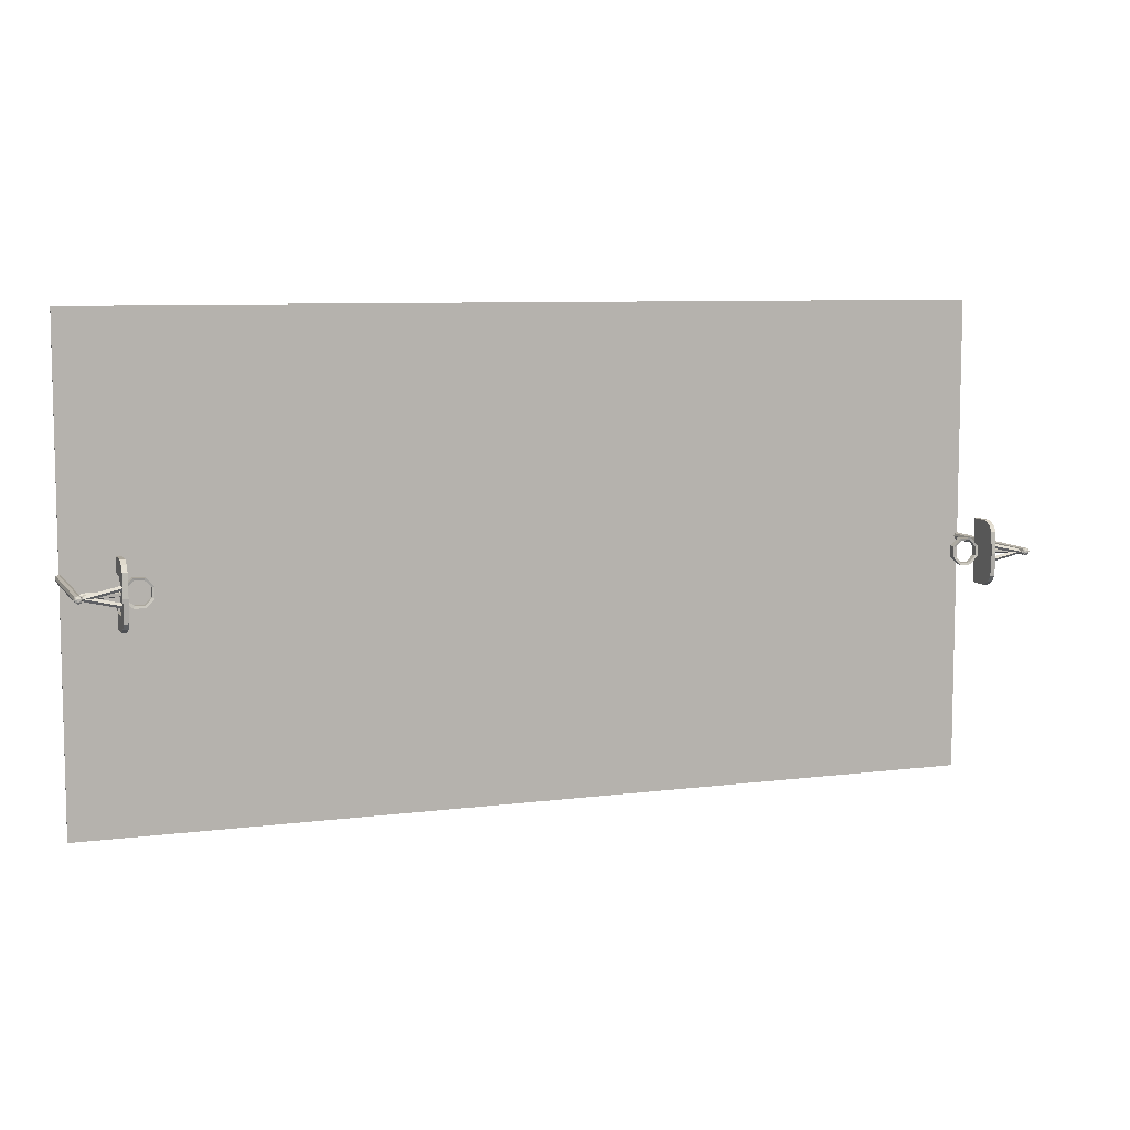
<metadata>
{"format":"obj","ext":"obj","renderer":"f3d","projection":"perspective","resolution":1024,"background":"white","views":[{"elev":7.9,"azim":160.1,"up":"+Z"}]}
</metadata>
<code>
v 16.79 1.721 -0.5407
v 16.79 1.453 -0.5407
v 17.11 1.721 -0.224
v 17.11 1.453 -0.224
v 17.11 1.721 0.224
v 17.11 1.453 0.224
v 16.79 1.721 0.5407
v 16.79 1.453 0.5407
v 16.34 1.721 0.5407
v 16.34 1.453 0.5407
v 16.03 1.721 0.224
v 16.03 1.453 0.224
v 16.03 1.721 -0.224
v 16.03 1.453 -0.224
v 16.34 1.721 -0.5407
v 16.34 1.453 -0.5407
v 16.76 1.699 -0.4534
v 16.76 1.475 -0.4534
v 17.02 1.699 -0.1878
v 17.02 1.475 -0.1878
v 17.02 1.699 0.1878
v 17.02 1.475 0.1878
v 16.76 1.699 0.4534
v 16.76 1.475 0.4534
v 16.38 1.699 0.4534
v 16.38 1.475 0.4534
v 16.11 1.699 0.1878
v 16.11 1.475 0.1878
v 16.11 1.699 -0.1878
v 16.11 1.475 -0.1878
v 16.38 1.699 -0.4534
v 16.38 1.475 -0.4534
v 18.72 2.464 0.02079
v 18.53 2.464 -0.0208
v 18.72 2.394 0.03868
v 18.51 2.394 0.07223
v 18.72 2.283 0.03185
v 18.51 2.283 0.0367
v 18.72 2.283 0.009727
v 18.54 2.283 -0.07829
v 18.73 2.394 0.002891
v 18.55 2.394 -0.1138
v 17.21 2.464 -0.3228
v 17.19 2.394 -0.2298
v 17.2 2.283 -0.2653
v 17.22 2.283 -0.3803
v 17.23 2.394 -0.4158
v 18.72 2.464 -0.0208
v 18.53 2.464 0.02079
v 18.73 2.394 -0.0029
v 18.55 2.394 0.1138
v 18.72 2.283 -0.009736
v 18.54 2.283 0.07828
v 18.72 2.283 -0.03186
v 18.51 2.283 -0.03671
v 18.72 2.394 -0.03869
v 18.51 2.394 -0.07225
v 17.21 2.464 0.3228
v 17.23 2.394 0.4158
v 17.22 2.283 0.3803
v 17.2 2.283 0.2653
v 17.19 2.394 0.2298
v 17.17 1.607 -4e-06
v 17.36 1.669 -4e-06
v 17.15 1.673 0.01829
v 17.34 1.735 0.09511
v 17.11 1.779 0.0113
v 17.3 1.841 0.05878
v 17.11 1.779 -0.01131
v 17.3 1.841 -0.05879
v 17.15 1.673 -0.0183
v 17.34 1.735 -0.09512
v 18.74 2.121 -5e-06
v 18.72 2.186 0.09511
v 18.69 2.293 0.05878
v 18.69 2.293 -0.05879
v 18.72 2.186 -0.09512
v 17.31 1.429 -1.308
v 17.31 2.257 -1.308
v 17.31 2.257 1.308
v 17.31 1.429 1.308
v 17.11 1.429 -1.308
v 17.11 2.257 -1.308
v 17.11 2.257 1.308
v 17.11 1.429 1.308
v 17.11 2.758 -0.8987
v 17.11 2.822 -4e-06
v 17.11 2.758 0.8987
v 17.31 2.758 0.8987
v 17.31 2.822 -4e-06
v 17.31 2.758 -0.8987
v 17.11 1.429 0.2987
v 17.11 1.429 -4e-06
v 17.11 1.429 -0.2987
v 17.31 1.429 -0.2987
v 17.31 1.429 -4e-06
v 17.31 1.429 0.2987
v 17.31 2.584 -1.149
v 17.11 1.429 -0.5489
v 17.11 2.584 -1.149
v 17.31 1.429 -0.5489
v 17.11 2.584 1.149
v 17.31 1.429 0.5489
v 17.31 2.584 1.149
v 17.11 1.429 0.5489
v 17.31 2.248 -0.6709
v 17.31 1.467 -0.6709
v 17.31 2.558 -0.5195
v 17.31 1.467 0.6708
v 17.31 2.248 0.6708
v 17.31 1.467 0.5489
v 17.31 2.558 0.5195
v 17.31 2.784 -4e-06
v 17.31 2.722 0.2834
v 17.31 2.722 -0.2834
v 17.31 1.467 -0.5489
v 17.31 1.467 -4e-06
v 17.31 1.467 -0.2987
v 17.31 1.467 0.2987
v 17.2 2.248 -0.6709
v 17.2 1.467 -0.6709
v 17.2 2.558 -0.5195
v 17.2 1.467 0.6708
v 17.2 2.248 0.6708
v 17.2 1.467 0.5489
v 17.2 2.558 0.5195
v 17.2 2.784 -4e-06
v 17.2 2.722 0.2834
v 17.2 2.722 -0.2834
v 17.2 1.467 -0.5489
v 17.2 1.467 -4e-06
v 17.2 1.467 -0.2987
v 17.2 1.467 0.2987
v 18.72 1.71 -5e-06
v 18.52 1.71 -5e-06
v 18.72 1.641 0.01829
v 18.52 1.641 0.09511
v 18.72 1.53 0.0113
v 18.52 1.53 0.05878
v 18.72 1.53 -0.01131
v 18.52 1.53 -0.05879
v 18.72 1.641 -0.0183
v 18.52 1.641 -0.09512
v 17.07 1.71 -4e-06
v 17.07 1.641 0.09511
v 17.07 1.53 0.05878
v 17.07 1.53 -0.05879
v 17.07 1.641 -0.09512
v 18.81 -2.842 0.1522
v 18.81 2.567 0.1522
v 18.7 -2.842 0.1076
v 18.7 2.567 0.1076
v 18.65 -2.842 -5e-06
v 18.65 2.567 -5e-06
v 18.7 -2.842 -0.1076
v 18.7 2.567 -0.1076
v 18.81 -2.842 -0.1522
v 18.81 2.567 -0.1522
v 18.91 -2.842 -0.1076
v 18.91 2.567 -0.1076
v 18.96 -2.842 -5e-06
v 18.96 2.567 -5e-06
v 18.91 -2.842 0.1076
v 18.91 2.567 0.1076
v 18.81 2.607 0.1522
v 18.7 2.607 0.1076
v 18.65 2.607 -5e-06
v 18.7 2.607 -0.1076
v 18.81 2.607 -0.1522
v 18.91 2.607 -0.1076
v 18.96 2.607 -5e-06
v 18.91 2.607 0.1076
v 18.81 2.567 0.1674
v 18.69 2.567 0.1183
v 18.64 2.567 -5e-06
v 18.69 2.567 -0.1184
v 18.81 2.567 -0.1674
v 18.92 2.567 -0.1184
v 18.97 2.567 -5e-06
v 18.92 2.567 0.1183
v 18.81 2.607 0.1674
v 18.69 2.607 0.1183
v 18.64 2.607 -5e-06
v 18.69 2.607 -0.1184
v 18.81 2.607 -0.1674
v 18.92 2.607 -0.1184
v 18.97 2.607 -5e-06
v 18.92 2.607 0.1183
v 18.81 2.66 0.1357
v 18.71 2.66 0.09595
v 18.67 2.66 -5e-06
v 18.71 2.66 -0.09596
v 18.81 2.66 -0.1357
v 18.9 2.66 -0.09596
v 18.94 2.66 -5e-06
v 18.9 2.66 0.09595
v 18.81 2.701 0.05718
v 18.76 2.701 0.04043
v 18.75 2.701 -5e-06
v 18.76 2.701 -0.04044
v 18.81 2.701 -0.05719
v 18.85 2.701 -0.04044
v 18.86 2.701 -5e-06
v 18.85 2.701 0.04043
v 18.81 1.8 0.1522
v 18.7 1.8 0.1076
v 18.65 1.8 -5e-06
v 18.7 1.8 -0.1076
v 18.81 1.8 -0.1522
v 18.91 1.8 -0.1076
v 18.96 1.8 -5e-06
v 18.91 1.8 0.1076
v -18.8 -2.852 -10
v 18.8 -2.852 -10
v 18.8 -2.852 10
v -18.8 -2.852 10
v -18.8 -2.832 -10
v 18.8 -2.832 -10
v 18.8 -2.832 10
v -18.8 -2.832 10
v -16.79 1.721 0.5407
v -16.79 1.453 0.5407
v -17.11 1.721 0.224
v -17.11 1.453 0.224
v -17.11 1.721 -0.224
v -17.11 1.453 -0.224
v -16.79 1.721 -0.5407
v -16.79 1.453 -0.5407
v -16.34 1.721 -0.5407
v -16.34 1.453 -0.5407
v -16.03 1.721 -0.224
v -16.03 1.453 -0.224
v -16.03 1.721 0.224
v -16.03 1.453 0.224
v -16.34 1.721 0.5407
v -16.34 1.453 0.5407
v -16.76 1.699 0.4534
v -16.76 1.475 0.4534
v -17.02 1.699 0.1878
v -17.02 1.475 0.1878
v -17.02 1.699 -0.1878
v -17.02 1.475 -0.1878
v -16.76 1.699 -0.4534
v -16.76 1.475 -0.4534
v -16.38 1.699 -0.4534
v -16.38 1.475 -0.4534
v -16.11 1.699 -0.1878
v -16.11 1.475 -0.1878
v -16.11 1.699 0.1878
v -16.11 1.475 0.1878
v -16.38 1.699 0.4534
v -16.38 1.475 0.4534
v -18.72 2.464 -0.02079
v -18.53 2.464 0.0208
v -18.72 2.394 -0.03868
v -18.51 2.394 -0.07223
v -18.72 2.283 -0.03185
v -18.51 2.283 -0.0367
v -18.72 2.283 -0.009726
v -18.54 2.283 0.0783
v -18.73 2.394 -0.00289
v -18.55 2.394 0.1138
v -17.21 2.464 0.3228
v -17.19 2.394 0.2298
v -17.2 2.283 0.2653
v -17.22 2.283 0.3803
v -17.23 2.394 0.4158
v -18.72 2.464 0.0208
v -18.53 2.464 -0.02079
v -18.73 2.394 0.002902
v -18.55 2.394 -0.1138
v -18.72 2.283 0.009738
v -18.54 2.283 -0.07828
v -18.72 2.283 0.03186
v -18.51 2.283 0.03671
v -18.72 2.394 0.0387
v -18.51 2.394 0.07225
v -17.21 2.464 -0.3228
v -17.23 2.394 -0.4158
v -17.22 2.283 -0.3803
v -17.2 2.283 -0.2653
v -17.19 2.394 -0.2297
v -17.17 1.607 6e-06
v -17.36 1.669 6e-06
v -17.15 1.673 -0.01829
v -17.34 1.735 -0.0951
v -17.11 1.779 -0.0113
v -17.3 1.841 -0.05878
v -17.11 1.779 0.01131
v -17.3 1.841 0.05879
v -17.15 1.673 0.0183
v -17.34 1.735 0.09512
v -18.74 2.121 6e-06
v -18.72 2.186 -0.0951
v -18.69 2.293 -0.05878
v -18.69 2.293 0.05879
v -18.72 2.186 0.09512
v -17.31 1.429 1.308
v -17.31 2.257 1.308
v -17.31 2.257 -1.308
v -17.31 1.429 -1.308
v -17.11 1.429 1.308
v -17.11 2.257 1.308
v -17.11 2.257 -1.308
v -17.11 1.429 -1.308
v -17.11 2.758 0.8987
v -17.11 2.822 6e-06
v -17.11 2.758 -0.8987
v -17.31 2.758 -0.8987
v -17.31 2.822 6e-06
v -17.31 2.758 0.8987
v -17.11 1.429 -0.2987
v -17.11 1.429 6e-06
v -17.11 1.429 0.2987
v -17.31 1.429 0.2987
v -17.31 1.429 6e-06
v -17.31 1.429 -0.2987
v -17.31 2.584 1.149
v -17.11 1.429 0.5489
v -17.11 2.584 1.149
v -17.31 1.429 0.5489
v -17.11 2.584 -1.149
v -17.31 1.429 -0.5489
v -17.31 2.584 -1.149
v -17.11 1.429 -0.5489
v -17.31 2.248 0.6709
v -17.31 1.467 0.6709
v -17.31 2.558 0.5195
v -17.31 1.467 -0.6708
v -17.31 2.248 -0.6708
v -17.31 1.467 -0.5489
v -17.31 2.558 -0.5194
v -17.31 2.784 6e-06
v -17.31 2.722 -0.2834
v -17.31 2.722 0.2834
v -17.31 1.467 0.5489
v -17.31 1.467 6e-06
v -17.31 1.467 0.2987
v -17.31 1.467 -0.2987
v -17.2 2.248 0.6709
v -17.2 1.467 0.6709
v -17.2 2.558 0.5195
v -17.2 1.467 -0.6708
v -17.2 2.248 -0.6708
v -17.2 1.467 -0.5489
v -17.2 2.558 -0.5194
v -17.2 2.784 6e-06
v -17.2 2.722 -0.2834
v -17.2 2.722 0.2834
v -17.2 1.467 0.5489
v -17.2 1.467 6e-06
v -17.2 1.467 0.2987
v -17.2 1.467 -0.2987
v -18.72 1.71 6e-06
v -18.52 1.71 6e-06
v -18.72 1.641 -0.01829
v -18.52 1.641 -0.0951
v -18.72 1.53 -0.0113
v -18.52 1.53 -0.05878
v -18.72 1.53 0.01131
v -18.52 1.53 0.05879
v -18.72 1.641 0.0183
v -18.52 1.641 0.09512
v -17.07 1.71 5e-06
v -17.07 1.641 -0.0951
v -17.07 1.53 -0.05878
v -17.07 1.53 0.05879
v -17.07 1.641 0.09512
v -18.81 -2.842 -0.1521
v -18.81 2.567 -0.1521
v -18.7 -2.842 -0.1076
v -18.7 2.567 -0.1076
v -18.65 -2.842 6e-06
v -18.65 2.567 6e-06
v -18.7 -2.842 0.1076
v -18.7 2.567 0.1076
v -18.81 -2.842 0.1522
v -18.81 2.567 0.1522
v -18.91 -2.842 0.1076
v -18.91 2.567 0.1076
v -18.96 -2.842 6e-06
v -18.96 2.567 6e-06
v -18.91 -2.842 -0.1076
v -18.91 2.567 -0.1076
v -18.81 2.607 -0.1521
v -18.7 2.607 -0.1076
v -18.65 2.607 6e-06
v -18.7 2.607 0.1076
v -18.81 2.607 0.1522
v -18.91 2.607 0.1076
v -18.96 2.607 6e-06
v -18.91 2.607 -0.1076
v -18.81 2.567 -0.1674
v -18.69 2.567 -0.1183
v -18.64 2.567 6e-06
v -18.69 2.567 0.1184
v -18.81 2.567 0.1674
v -18.92 2.567 0.1184
v -18.97 2.567 6e-06
v -18.92 2.567 -0.1183
v -18.81 2.607 -0.1674
v -18.69 2.607 -0.1183
v -18.64 2.607 6e-06
v -18.69 2.607 0.1184
v -18.81 2.607 0.1674
v -18.92 2.607 0.1184
v -18.97 2.607 6e-06
v -18.92 2.607 -0.1183
v -18.81 2.66 -0.1357
v -18.71 2.66 -0.09595
v -18.67 2.66 6e-06
v -18.71 2.66 0.09596
v -18.81 2.66 0.1357
v -18.9 2.66 0.09596
v -18.94 2.66 6e-06
v -18.9 2.66 -0.09595
v -18.81 2.701 -0.05718
v -18.76 2.701 -0.04043
v -18.75 2.701 6e-06
v -18.76 2.701 0.04044
v -18.81 2.701 0.05719
v -18.85 2.701 0.04044
v -18.86 2.701 6e-06
v -18.85 2.701 -0.04043
v -18.81 1.8 -0.1521
v -18.7 1.8 -0.1076
v -18.65 1.8 6e-06
v -18.7 1.8 0.1076
v -18.81 1.8 0.1522
v -18.91 1.8 0.1076
v -18.96 1.8 6e-06
v -18.91 1.8 -0.1076
f 1 4 2
f 3 6 4
f 5 8 6
f 8 9 10
f 9 12 10
f 11 14 12
f 13 16 14
f 15 2 16
f 20 17 18
f 22 19 20
f 24 21 22
f 26 23 24
f 26 27 25
f 30 27 28
f 32 29 30
f 18 31 32
f 29 15 13
f 24 6 8
f 19 5 3
f 14 28 12
f 9 27 11
f 4 18 2
f 26 8 10
f 2 32 16
f 5 23 7
f 16 30 14
f 27 13 11
f 6 20 4
f 17 3 1
f 28 10 12
f 7 25 9
f 31 1 15
f 34 35 33
f 35 38 37
f 38 39 37
f 42 43 34
f 41 34 33
f 40 41 39
f 37 39 41
f 43 46 44
f 42 46 47
f 40 45 46
f 38 44 45
f 34 44 36
f 49 50 48
f 50 53 52
f 52 55 54
f 49 62 58
f 56 49 48
f 55 56 54
f 50 54 56
f 58 61 59
f 55 62 57
f 53 61 55
f 51 60 53
f 51 58 59
f 64 65 63
f 65 68 67
f 68 69 67
f 64 77 73
f 71 64 63
f 70 71 69
f 65 69 71
f 73 76 75
f 70 77 72
f 70 75 76
f 68 74 75
f 66 73 74
f 83 78 82
f 84 104 102
f 85 80 84
f 82 101 99
f 117 132 131
f 99 83 82
f 100 91 98
f 86 90 91
f 87 89 90
f 92 103 105
f 93 97 92
f 94 96 93
f 119 131 133
f 108 129 122
f 118 130 132
f 105 88 92
f 87 94 93
f 99 95 94
f 86 99 94
f 100 79 83
f 111 133 125
f 88 104 89
f 112 128 114
f 105 81 85
f 84 105 85
f 107 79 106
f 106 98 108
f 109 80 81
f 109 103 111
f 110 104 80
f 114 90 89
f 115 90 113
f 107 101 78
f 117 95 118
f 119 96 117
f 108 91 115
f 118 101 116
f 111 97 119
f 112 89 104
f 125 124 123
f 122 132 130
f 129 131 132
f 131 128 133
f 120 130 121
f 133 126 125
f 116 121 130
f 113 129 115
f 114 127 113
f 112 124 126
f 109 125 123
f 109 124 110
f 106 122 120
f 106 121 107
f 135 136 134
f 136 139 138
f 138 141 140
f 135 148 144
f 142 135 134
f 141 142 140
f 136 140 142
f 148 147 146
f 141 148 143
f 141 146 147
f 137 146 139
f 135 145 137
f 150 206 205
f 152 207 206
f 154 208 207
f 156 209 208
f 158 210 209
f 160 211 210
f 162 180 164
f 164 205 212
f 162 212 211
f 157 159 153
f 165 196 189
f 158 176 177
f 165 182 181
f 168 183 167
f 170 185 169
f 162 178 179
f 171 188 187
f 156 175 176
f 180 181 173
f 179 188 180
f 178 187 179
f 177 186 178
f 176 185 177
f 175 184 176
f 174 183 175
f 173 182 174
f 172 181 188
f 171 186 170
f 152 175 154
f 169 184 168
f 160 177 178
f 166 183 182
f 150 174 152
f 164 173 150
f 189 204 197
f 172 195 196
f 170 195 171
f 169 194 170
f 169 192 193
f 168 191 192
f 167 190 191
f 165 190 166
f 202 201 199
f 196 203 204
f 195 202 203
f 194 201 202
f 193 200 201
f 191 200 192
f 191 198 199
f 190 197 198
f 205 151 149
f 206 153 151
f 207 155 153
f 208 157 155
f 209 159 157
f 210 161 159
f 212 149 163
f 211 163 161
f 87 92 88
f 214 216 213
f 220 218 217
f 217 214 213
f 218 215 214
f 219 216 215
f 213 220 217
f 221 224 222
f 223 226 224
f 225 228 226
f 228 229 230
f 229 232 230
f 231 234 232
f 233 236 234
f 235 222 236
f 240 237 238
f 242 239 240
f 242 243 241
f 246 243 244
f 248 245 246
f 250 247 248
f 252 249 250
f 238 251 252
f 233 251 235
f 244 226 228
f 239 225 223
f 250 232 234
f 245 231 229
f 224 238 222
f 246 228 230
f 238 236 222
f 241 227 225
f 252 234 236
f 231 249 233
f 242 224 226
f 221 239 223
f 232 246 230
f 227 245 229
f 235 237 221
f 254 255 253
f 255 258 257
f 258 259 257
f 262 263 254
f 261 254 253
f 260 261 259
f 257 259 261
f 267 266 265
f 262 266 267
f 260 265 266
f 258 264 265
f 254 264 256
f 269 270 268
f 270 273 272
f 272 275 274
f 269 282 278
f 276 269 268
f 275 276 274
f 272 274 276
f 282 281 280
f 275 282 277
f 273 281 275
f 271 280 273
f 271 278 279
f 284 285 283
f 285 288 287
f 288 289 287
f 284 297 293
f 291 284 283
f 290 291 289
f 285 289 291
f 293 296 295
f 290 297 292
f 288 296 290
f 288 294 295
f 284 294 286
f 303 298 302
f 304 324 322
f 305 300 304
f 302 321 319
f 337 352 351
f 319 303 302
f 320 311 318
f 307 311 306
f 307 309 310
f 312 323 325
f 313 317 312
f 314 316 313
f 339 351 353
f 335 342 328
f 338 350 352
f 325 308 312
f 307 314 313
f 319 315 314
f 306 319 314
f 320 299 303
f 339 345 331
f 308 324 309
f 332 348 334
f 325 301 305
f 304 325 305
f 327 299 326
f 326 318 328
f 329 300 301
f 329 323 331
f 330 324 300
f 334 310 309
f 335 310 333
f 327 321 298
f 337 315 338
f 339 316 337
f 328 311 335
f 338 321 336
f 331 317 339
f 332 309 324
f 345 344 343
f 342 352 350
f 349 351 352
f 351 348 353
f 340 350 341
f 353 346 345
f 336 341 350
f 333 349 335
f 334 347 333
f 332 344 346
f 329 345 343
f 329 344 330
f 326 342 340
f 326 341 327
f 355 356 354
f 356 359 358
f 359 360 358
f 363 364 355
f 362 355 354
f 361 362 360
f 356 360 362
f 364 367 365
f 363 367 368
f 359 367 361
f 357 366 359
f 355 365 357
f 370 426 425
f 372 427 426
f 427 376 428
f 376 429 428
f 378 430 429
f 380 431 430
f 384 399 400
f 384 425 432
f 382 432 431
f 377 379 373
f 392 409 385
f 378 396 397
f 385 402 401
f 388 403 387
f 389 406 405
f 380 399 382
f 392 407 391
f 376 395 396
f 400 401 393
f 399 408 400
f 398 407 399
f 397 406 398
f 396 405 397
f 395 404 396
f 394 403 395
f 393 402 394
f 385 408 392
f 390 407 406
f 372 395 374
f 389 404 388
f 378 398 380
f 386 403 402
f 370 394 372
f 370 400 393
f 409 424 417
f 392 415 416
f 390 415 391
f 389 414 390
f 389 412 413
f 388 411 412
f 386 411 387
f 386 409 410
f 422 420 424
f 416 423 424
f 414 423 415
f 413 422 414
f 413 420 421
f 412 419 420
f 410 419 411
f 410 417 418
f 425 371 369
f 426 373 371
f 427 375 373
f 428 377 375
f 429 379 377
f 430 381 379
f 432 369 383
f 431 383 381
f 307 312 308
f 1 3 4
f 3 5 6
f 5 7 8
f 8 7 9
f 9 11 12
f 11 13 14
f 13 15 16
f 15 1 2
f 20 19 17
f 22 21 19
f 24 23 21
f 26 25 23
f 26 28 27
f 30 29 27
f 32 31 29
f 18 17 31
f 29 31 15
f 24 22 6
f 19 21 5
f 14 30 28
f 9 25 27
f 4 20 18
f 26 24 8
f 2 18 32
f 5 21 23
f 16 32 30
f 27 29 13
f 6 22 20
f 17 19 3
f 28 26 10
f 7 23 25
f 31 17 1
f 34 36 35
f 35 36 38
f 38 40 39
f 42 47 43
f 41 42 34
f 40 42 41
f 41 33 35
f 35 37 41
f 45 44 46
f 43 47 46
f 42 40 46
f 40 38 45
f 38 36 44
f 34 43 44
f 49 51 50
f 50 51 53
f 52 53 55
f 49 57 62
f 56 57 49
f 55 57 56
f 56 48 50
f 50 52 54
f 60 59 61
f 58 62 61
f 55 61 62
f 53 60 61
f 51 59 60
f 51 49 58
f 64 66 65
f 65 66 68
f 68 70 69
f 64 72 77
f 71 72 64
f 70 72 71
f 71 63 65
f 65 67 69
f 75 74 73
f 73 77 76
f 70 76 77
f 70 68 75
f 68 66 74
f 66 64 73
f 83 79 78
f 84 80 104
f 85 81 80
f 82 78 101
f 117 118 132
f 99 100 83
f 100 86 91
f 86 87 90
f 87 88 89
f 92 97 103
f 93 96 97
f 94 95 96
f 119 117 131
f 108 115 129
f 118 116 130
f 105 102 88
f 87 86 94
f 99 101 95
f 86 100 99
f 100 98 79
f 111 119 133
f 88 102 104
f 112 126 128
f 105 103 81
f 84 102 105
f 107 78 79
f 106 79 98
f 109 110 80
f 109 81 103
f 110 112 104
f 114 113 90
f 115 91 90
f 107 116 101
f 117 96 95
f 119 97 96
f 108 98 91
f 118 95 101
f 111 103 97
f 112 114 89
f 125 126 124
f 122 129 132
f 129 127 131
f 131 127 128
f 120 122 130
f 133 128 126
f 116 107 121
f 113 127 129
f 114 128 127
f 112 110 124
f 109 111 125
f 109 123 124
f 106 108 122
f 106 120 121
f 135 137 136
f 136 137 139
f 138 139 141
f 135 143 148
f 142 143 135
f 141 143 142
f 142 134 136
f 136 138 140
f 146 145 144
f 144 148 146
f 141 147 148
f 141 139 146
f 137 145 146
f 135 144 145
f 150 152 206
f 152 154 207
f 154 156 208
f 156 158 209
f 158 160 210
f 160 162 211
f 162 179 180
f 164 150 205
f 162 164 212
f 163 149 153
f 151 153 149
f 155 157 153
f 159 161 163
f 163 153 159
f 165 172 196
f 158 156 176
f 165 166 182
f 168 184 183
f 170 186 185
f 162 160 178
f 171 172 188
f 156 154 175
f 180 188 181
f 179 187 188
f 178 186 187
f 177 185 186
f 176 184 185
f 175 183 184
f 174 182 183
f 173 181 182
f 172 165 181
f 171 187 186
f 152 174 175
f 169 185 184
f 160 158 177
f 166 167 183
f 150 173 174
f 164 180 173
f 189 196 204
f 172 171 195
f 170 194 195
f 169 193 194
f 169 168 192
f 168 167 191
f 167 166 190
f 165 189 190
f 199 198 197
f 197 204 199
f 203 202 204
f 201 200 199
f 199 204 202
f 196 195 203
f 195 194 202
f 194 193 201
f 193 192 200
f 191 199 200
f 191 190 198
f 190 189 197
f 205 206 151
f 206 207 153
f 207 208 155
f 208 209 157
f 209 210 159
f 210 211 161
f 212 205 149
f 211 212 163
f 87 93 92
f 214 215 216
f 220 219 218
f 217 218 214
f 218 219 215
f 219 220 216
f 213 216 220
f 221 223 224
f 223 225 226
f 225 227 228
f 228 227 229
f 229 231 232
f 231 233 234
f 233 235 236
f 235 221 222
f 240 239 237
f 242 241 239
f 242 244 243
f 246 245 243
f 248 247 245
f 250 249 247
f 252 251 249
f 238 237 251
f 233 249 251
f 244 242 226
f 239 241 225
f 250 248 232
f 245 247 231
f 224 240 238
f 246 244 228
f 238 252 236
f 241 243 227
f 252 250 234
f 231 247 249
f 242 240 224
f 221 237 239
f 232 248 246
f 227 243 245
f 235 251 237
f 254 256 255
f 255 256 258
f 258 260 259
f 262 267 263
f 261 262 254
f 260 262 261
f 261 253 255
f 255 257 261
f 265 264 263
f 263 267 265
f 262 260 266
f 260 258 265
f 258 256 264
f 254 263 264
f 269 271 270
f 270 271 273
f 272 273 275
f 269 277 282
f 276 277 269
f 275 277 276
f 276 268 270
f 270 272 276
f 280 279 278
f 278 282 280
f 275 281 282
f 273 280 281
f 271 279 280
f 271 269 278
f 284 286 285
f 285 286 288
f 288 290 289
f 284 292 297
f 291 292 284
f 290 292 291
f 291 283 285
f 285 287 289
f 295 294 293
f 293 297 296
f 290 296 297
f 288 295 296
f 288 286 294
f 284 293 294
f 303 299 298
f 304 300 324
f 305 301 300
f 302 298 321
f 337 338 352
f 319 320 303
f 320 306 311
f 307 310 311
f 307 308 309
f 312 317 323
f 313 316 317
f 314 315 316
f 339 337 351
f 335 349 342
f 338 336 350
f 325 322 308
f 307 306 314
f 319 321 315
f 306 320 319
f 320 318 299
f 339 353 345
f 308 322 324
f 332 346 348
f 325 323 301
f 304 322 325
f 327 298 299
f 326 299 318
f 329 330 300
f 329 301 323
f 330 332 324
f 334 333 310
f 335 311 310
f 327 336 321
f 337 316 315
f 339 317 316
f 328 318 311
f 338 315 321
f 331 323 317
f 332 334 309
f 345 346 344
f 342 349 352
f 349 347 351
f 351 347 348
f 340 342 350
f 353 348 346
f 336 327 341
f 333 347 349
f 334 348 347
f 332 330 344
f 329 331 345
f 329 343 344
f 326 328 342
f 326 340 341
f 355 357 356
f 356 357 359
f 359 361 360
f 363 368 364
f 362 363 355
f 361 363 362
f 362 354 356
f 356 358 360
f 366 365 367
f 364 368 367
f 363 361 367
f 359 366 367
f 357 365 366
f 355 364 365
f 370 372 426
f 372 374 427
f 427 374 376
f 376 378 429
f 378 380 430
f 380 382 431
f 384 382 399
f 384 370 425
f 382 384 432
f 383 369 373
f 371 373 369
f 375 377 373
f 379 381 383
f 383 373 379
f 392 416 409
f 378 376 396
f 385 386 402
f 388 404 403
f 389 390 406
f 380 398 399
f 392 408 407
f 376 374 395
f 400 408 401
f 399 407 408
f 398 406 407
f 397 405 406
f 396 404 405
f 395 403 404
f 394 402 403
f 393 401 402
f 385 401 408
f 390 391 407
f 372 394 395
f 389 405 404
f 378 397 398
f 386 387 403
f 370 393 394
f 370 384 400
f 409 416 424
f 392 391 415
f 390 414 415
f 389 413 414
f 389 388 412
f 388 387 411
f 386 410 411
f 386 385 409
f 419 418 424
f 417 424 418
f 423 422 424
f 421 420 422
f 419 424 420
f 416 415 423
f 414 422 423
f 413 421 422
f 413 412 420
f 412 411 419
f 410 418 419
f 410 409 417
f 425 426 371
f 426 427 373
f 427 428 375
f 428 429 377
f 429 430 379
f 430 431 381
f 432 425 369
f 431 432 383
f 307 313 312

</code>
